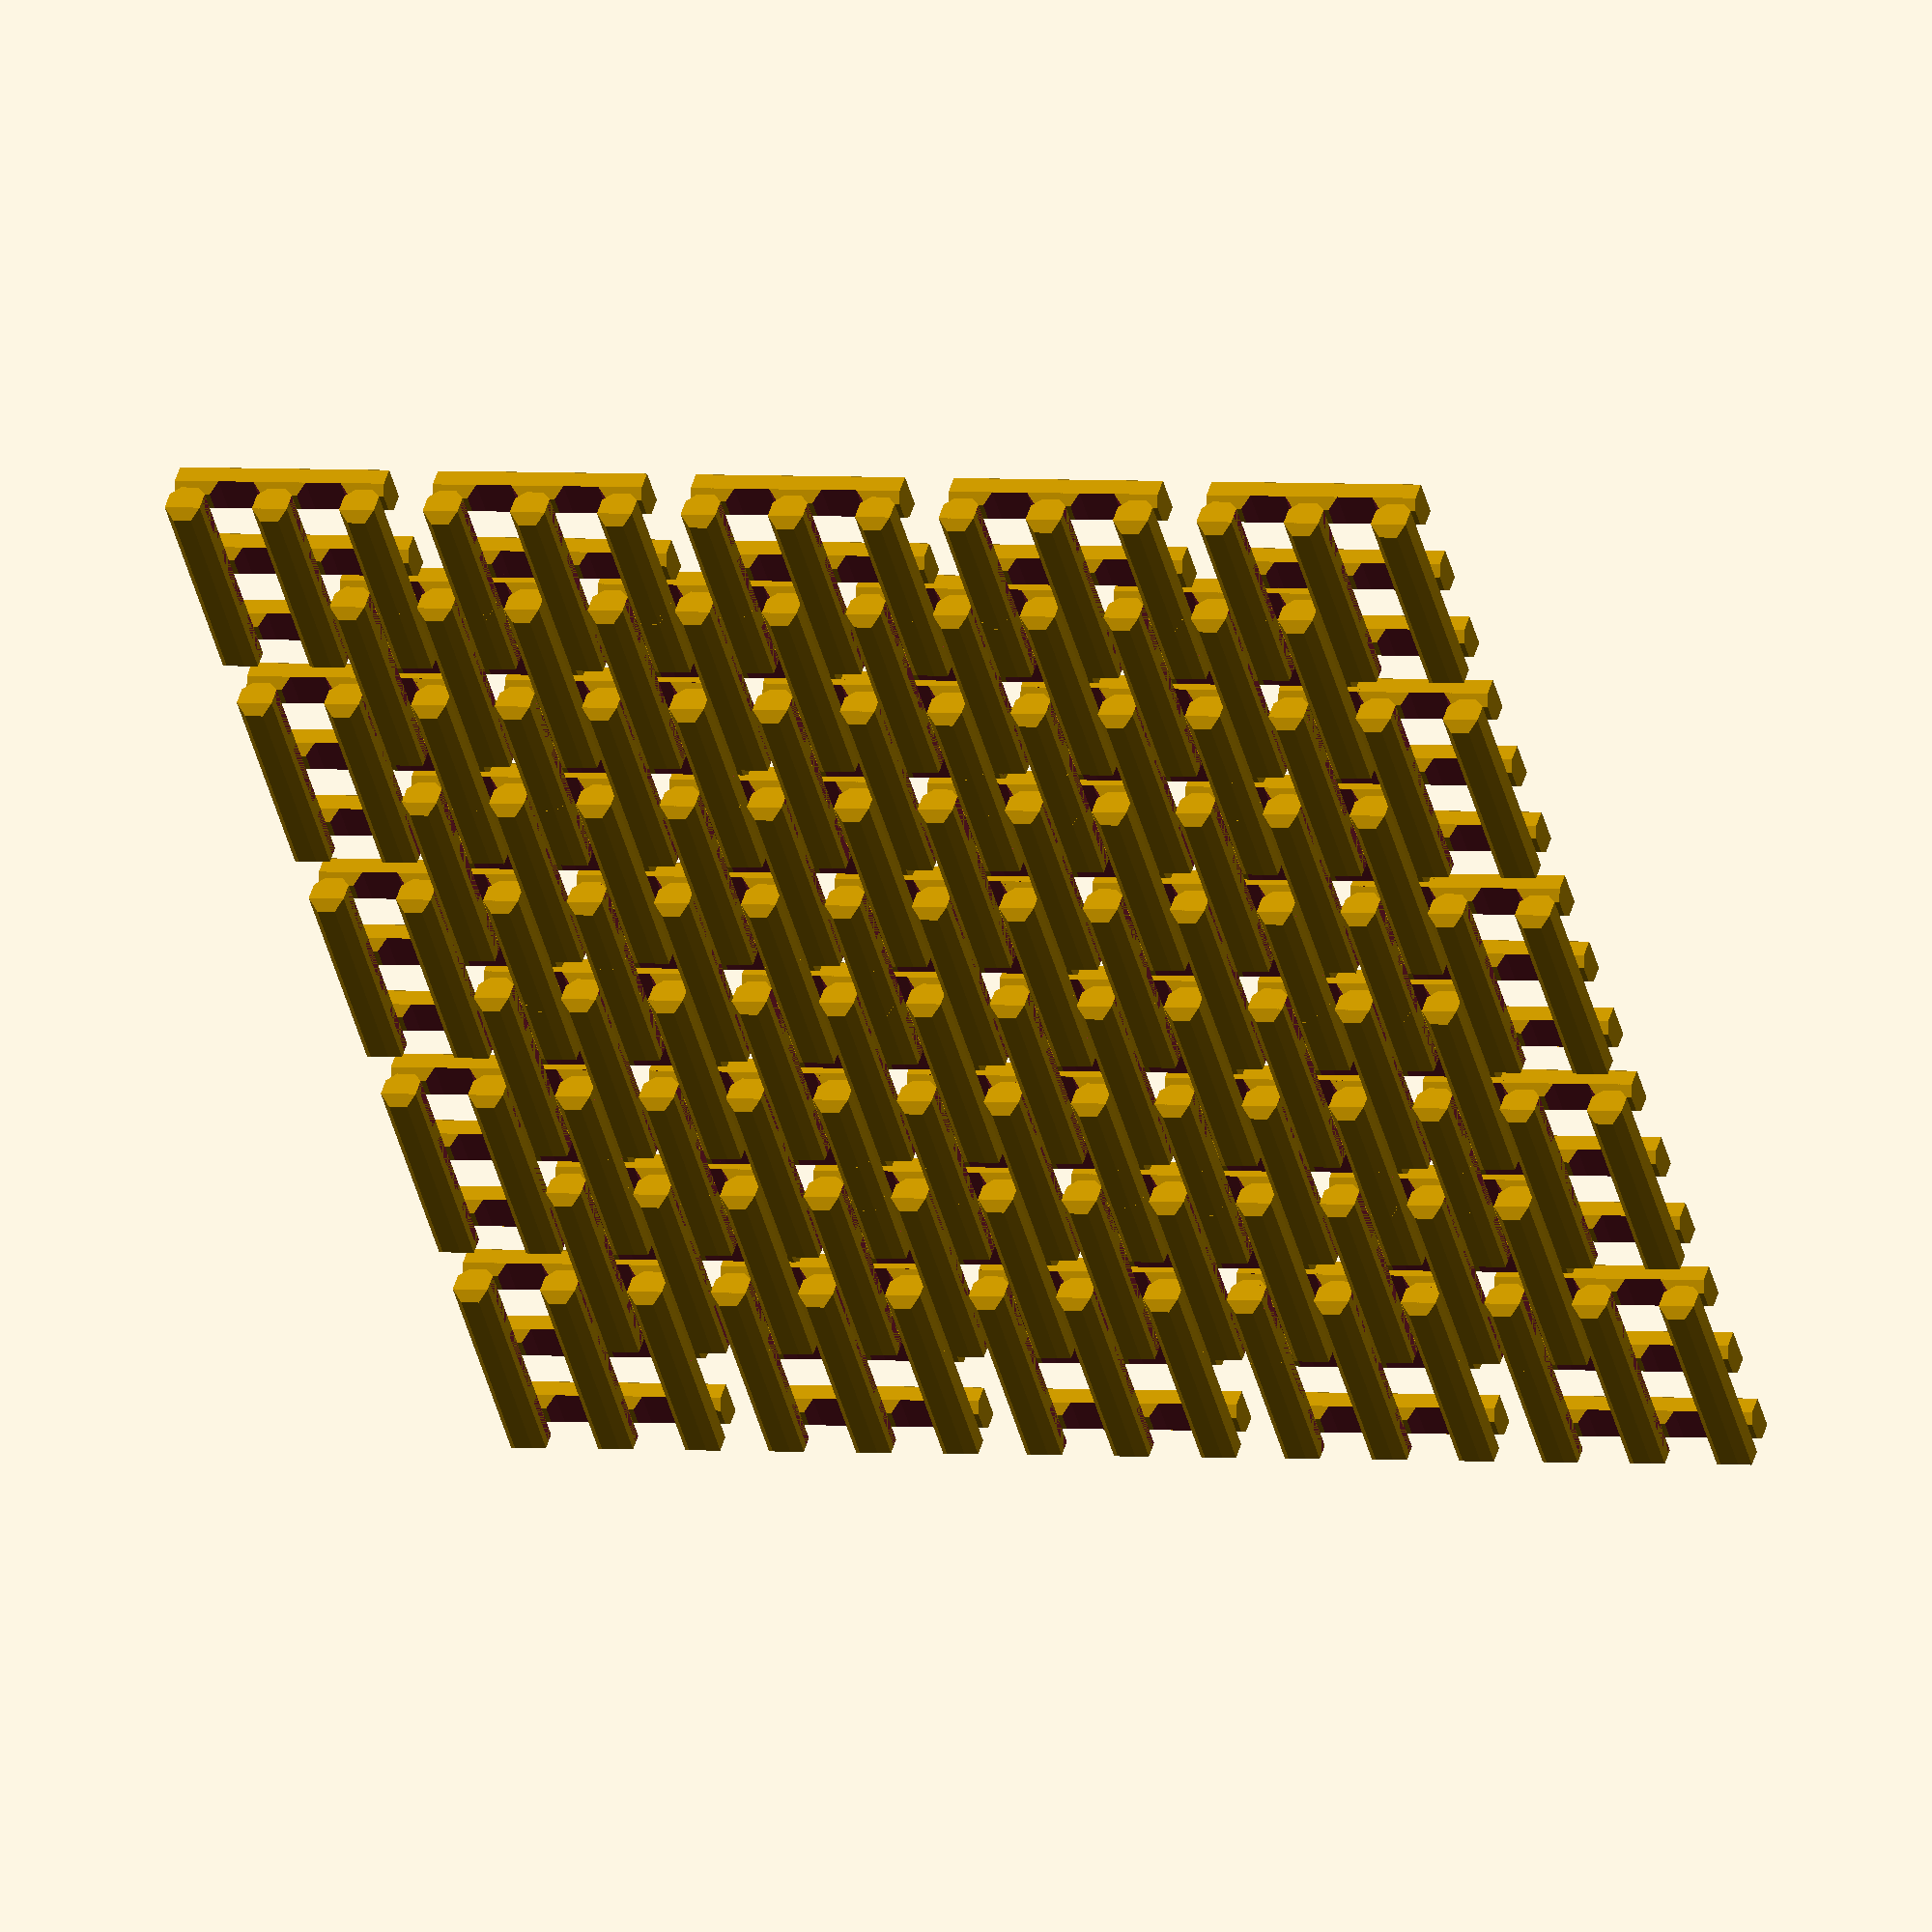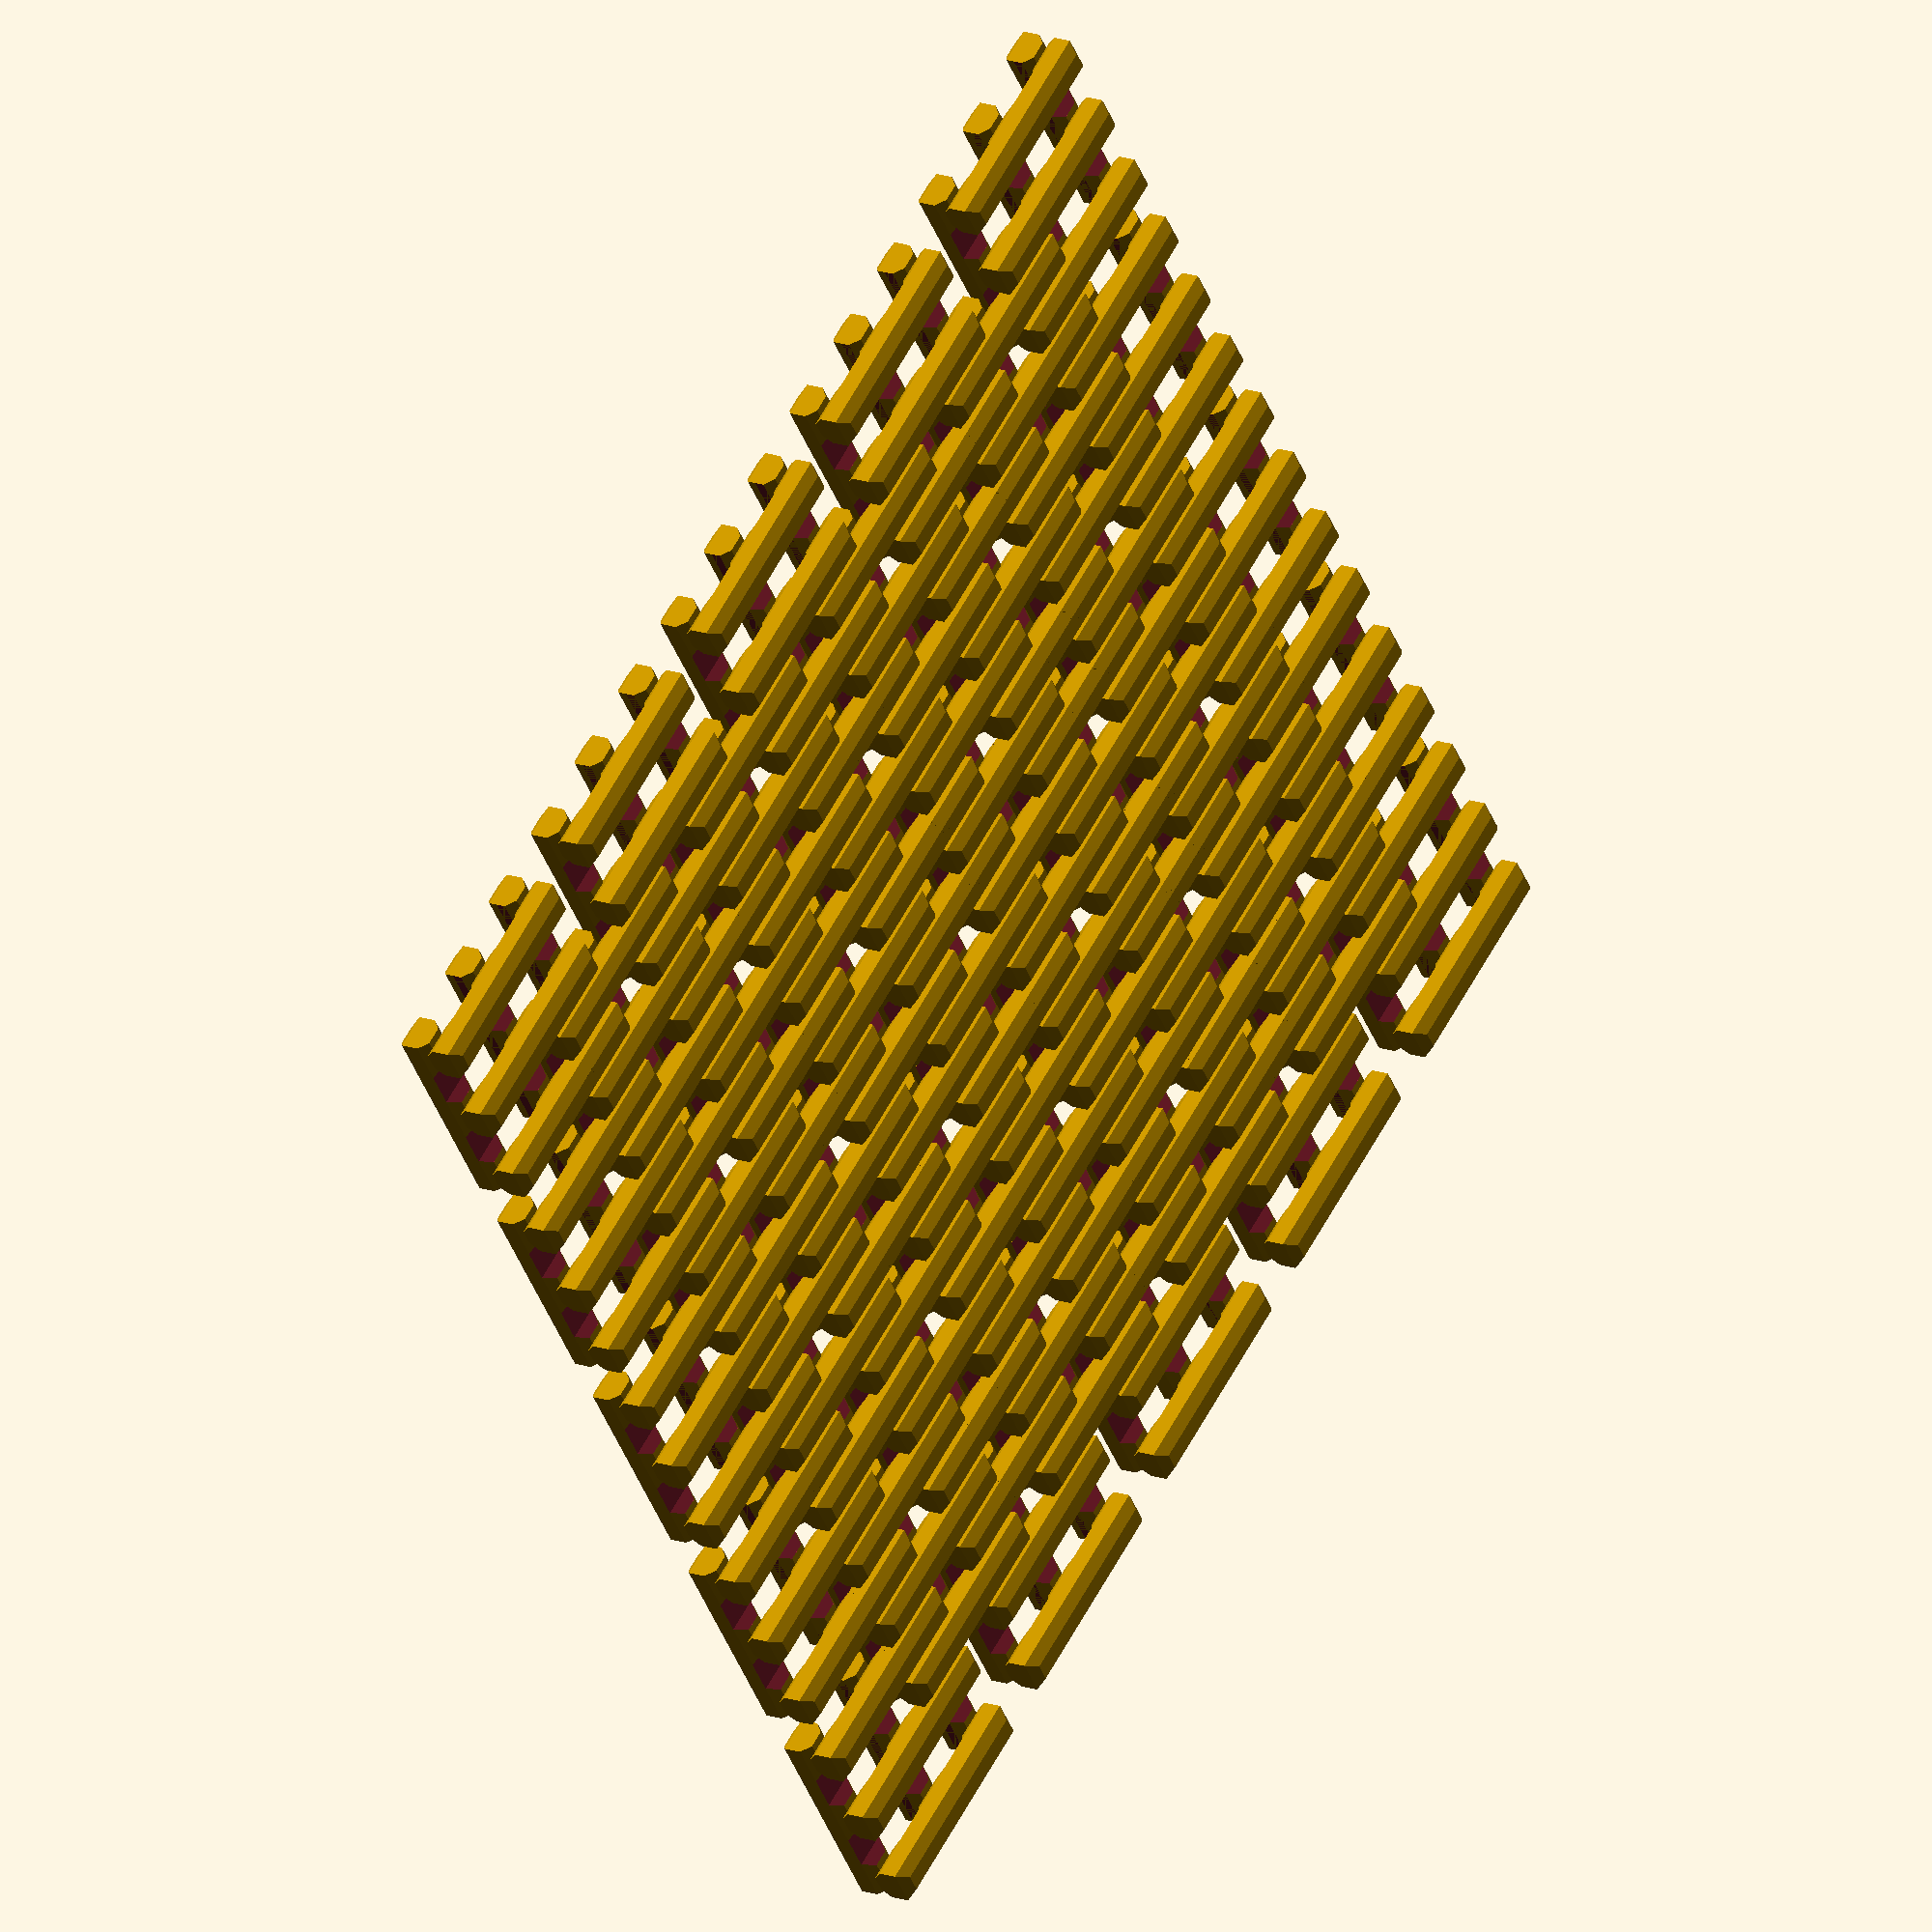
<openscad>
ViewScale = [0.0254, 0.0254, 0.0254];

module full_link0(width, depth, height, thick, gap, bevel)
{
    module layer(width, depth, height, thick, gap) {
        linear_extrude(thick) 
        square([thick, width], center=true);
        linear_extrude(thick - gap/2) {
            translate([0, depth/2 - thick/2, 0])
            square([width, thick], center=true);
            translate([0, -depth/2 + thick/2, 0])
            square([width, thick], center=true);
        }
    }
    layer(width, depth, height, thick, gap);
    translate([0, 0, thick*2-1])
    rotate([180, 0, 90])
    layer(width, depth, height, thick, gap);

    for (ii=[1,-1]) {
        for (jj=[1,-1]) {
            linear_extrude(thick*2-1)
            translate([(width/2-thick/2)*ii, (depth/2-thick/2)*jj, 0])
            square([thick, thick], center=true);
        }
    }
}

module link_trim(width, depth, height, thick, bevel)
{
    height = thick*2;

    module one() {
        translate([-width/2, depth/2, 0])
        rotate([90, 0, 0])
        linear_extrude(depth)
        polygon(points=[[bevel,0],[width-bevel,0],[width,bevel],[width,height-bevel],
            [width-bevel,height],[bevel,height],[0,height-bevel],[0,bevel]]);
    }

    intersection() {
        one();
        rotate([0, 0, 90])
        one();
    }
}

module full_link(width, depth, height, thick, gap, bevel)
{
    module layer(width, depth, height, thick, gap, bevel) {
        a=width/2 - thick*1.5;
        module cutout(length, thick, bevel)
        {
//            translate([length/2-a/2, thick/2+50, thick-bevel])
            rotate([90, 0, 0])
            linear_extrude(thick+100)
            polygon(points=[[bevel,0],[a-bevel,0],[a,bevel],[a,thick-bevel],
                [a-bevel,thick],[bevel,thick],[0,thick-bevel],[0,bevel]]);
        }
        module bevel_rod(length,thick,bevel)
        {
            difference() {
                translate([-length/2, -thick/2, thick]) 
                rotate([0, 90, 0])
                linear_extrude(length)
                polygon(points=[[bevel,0],[thick-bevel,0],[thick,bevel],[thick,thick-bevel],
                    [thick-bevel,thick],[bevel,thick],[0,thick-bevel],[0,bevel]]);

                translate([-a/2+length/4-thick/4, thick/2+50, thick-bevel])
                cutout(a, thick, bevel);

                translate([-a/2-length/4+thick/4, thick/2+50, thick-bevel])
                cutout(a, thick, bevel);
            }
        }
        bevel_rod(width, thick, bevel);
        translate([0, depth/2 - thick/2, 0])
        bevel_rod(width, thick, bevel);
        translate([0, -depth/2 + thick/2, 0])
        bevel_rod(width, thick, bevel);
    }

    layer(width, depth, height, thick, gap, bevel);
    translate([0, 0, thick*2-1])
    rotate([180, 0, 90])
    layer(width, depth, height, thick, gap, bevel);
}

module links(x, y)
{
    //w=1000; d=1000; h=500; t=100; g=20;
    w=600; d=600; h=500; t=100; g=20; b=25;

    for (xx=[0:x-1]) {
        for (yy=[0:y-1]) {
            translate([(t+g*2+w)*xx, (t+g*2+d)*yy, 0])
            intersection() {
                full_link(w,d,h,t,g,b);
                link_trim(w,d,h,t,b);
            }
        }
    }

    for (xx=[0:x-2]) {
        for (yy=[0:y-2]) {
            translate([w/2+t/2+g+(t+g*2+w)*xx, d/2+t/2+g+(t+g*2+d)*yy, 0])
            intersection() {
                full_link(w,d,h,t,g,b);
                link_trim(w,d,h,t,b);
            }
        }
    }


    *translate([w/2+t, d/2+t, 0])
    rotate([0, 0, 90])
    full_link(w,d,h,t,g);
}

module forViewing()
{
    links(5,5);
//    w=600; d=600; h=500; t=100; g=20; b=30;
//    intersection() {
//        full_link(w,d,h,t,g,b);
//        link_trim(w,d,h,t,b);
//    }
}

module forPrinting()
{
    links(5, 5);
}

scale(ViewScale)
{
    forViewing();
}

</openscad>
<views>
elev=132.3 azim=285.6 roll=344.2 proj=o view=wireframe
elev=343.4 azim=53.5 roll=305.3 proj=o view=solid
</views>
